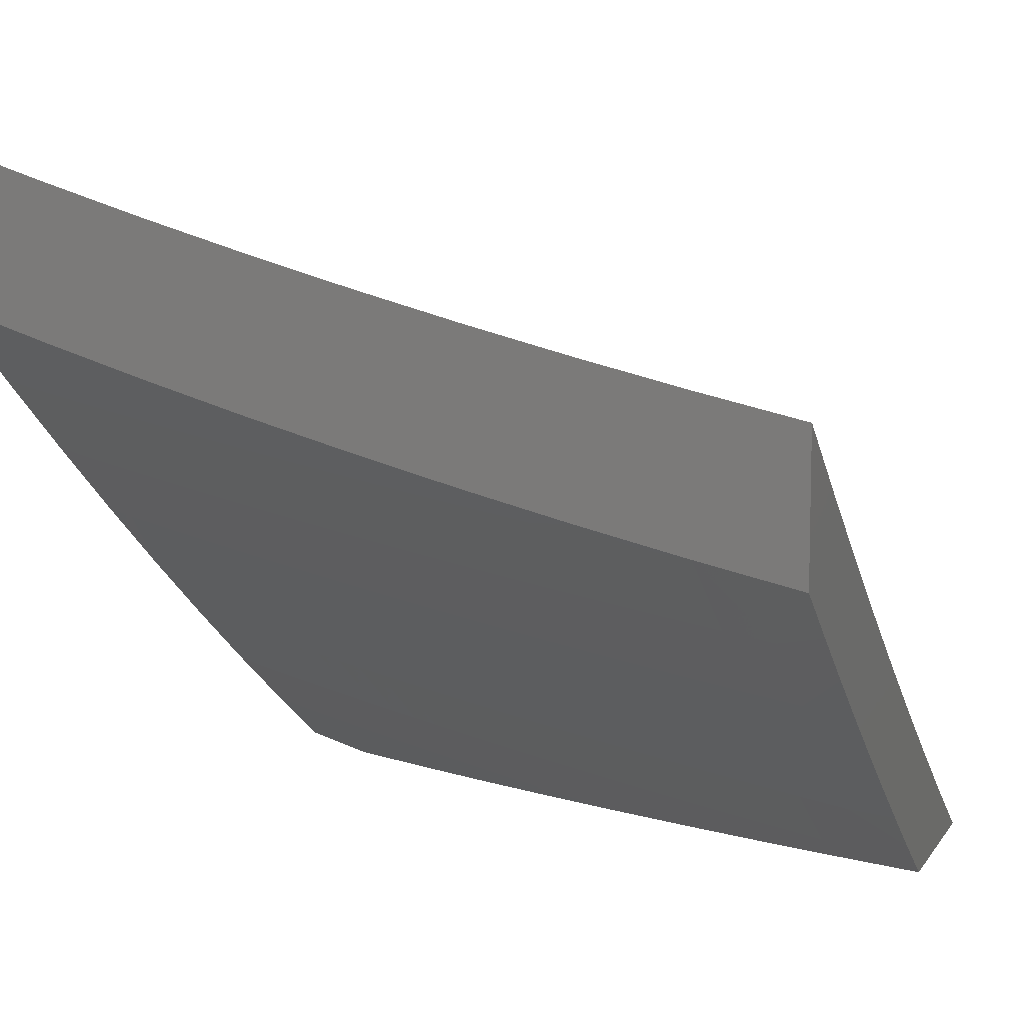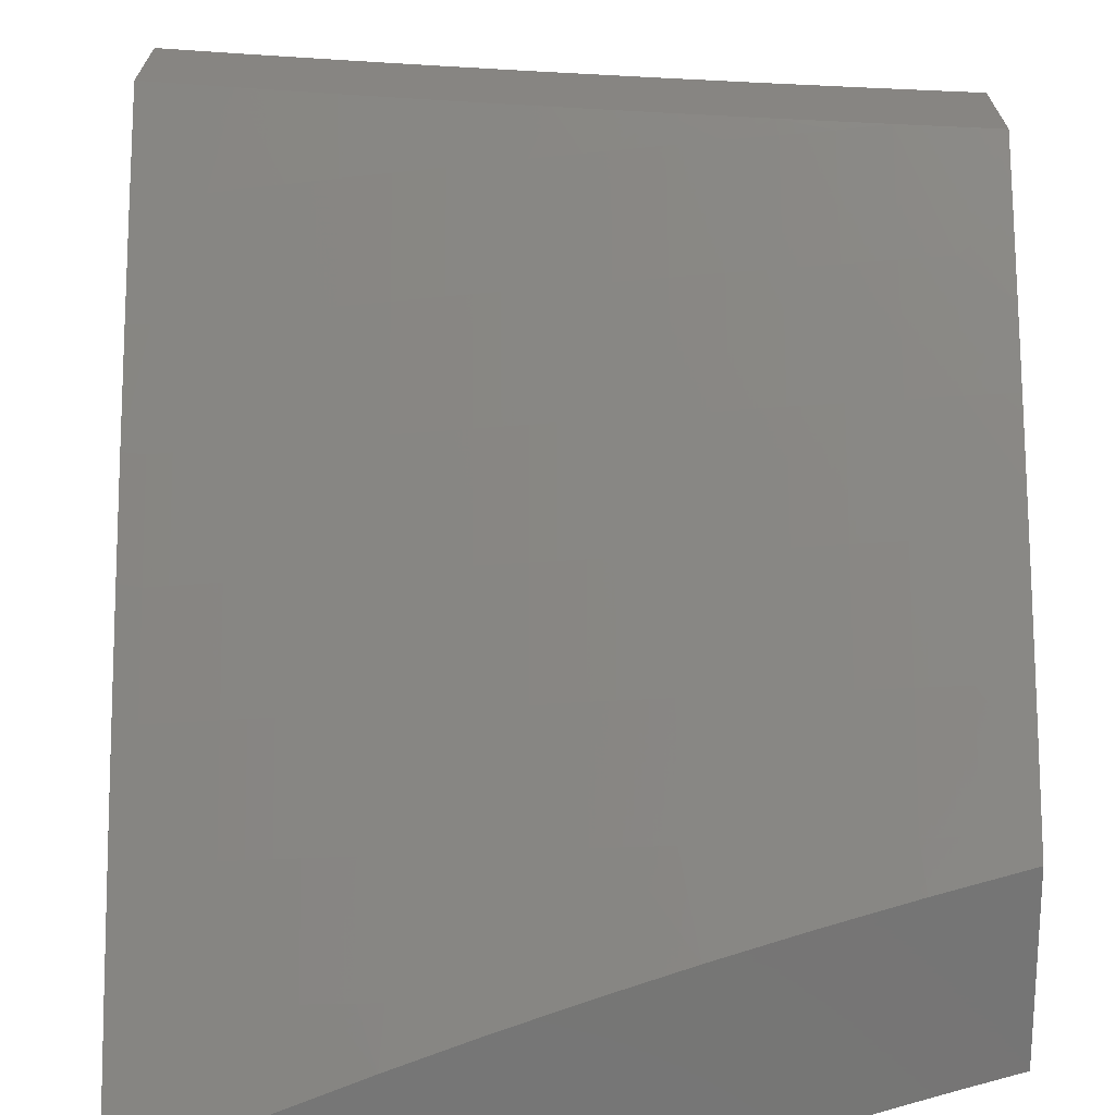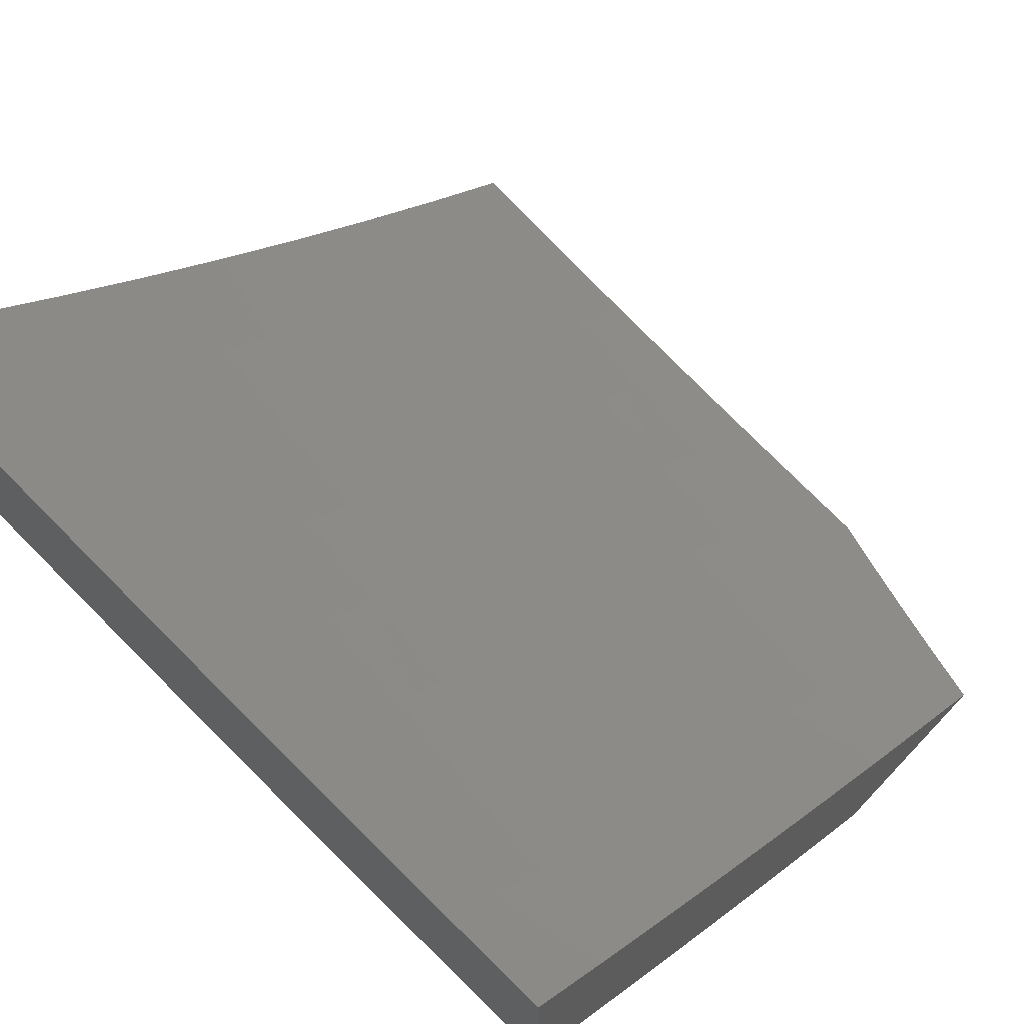
<metadata>
{"format":"stl","ext":"stl","renderer":"f3d","projection":"perspective","resolution":1024,"background":"white","views":[{"elev":8.8,"azim":-70.4,"up":"+Y"},{"elev":-67.6,"azim":-89.6,"up":"+Y"},{"elev":61.6,"azim":-47.3,"up":"+Y"}]}
</metadata>
<code>
# stl→obj: 329 verts, 654 faces
v -6.308 -8.945 -2.118
v -6.344 -8.945 -2
v -6.365 -8.919 -2.062
v -6.428 -8.888 -2
v -6.495 -8.828 -2.062
v -6.512 -8.829 -2
v -6.594 -8.77 -2
v -6.625 -8.736 -2.062
v -6.677 -8.711 -2
v -6.752 -8.642 -2.062
v -6.758 -8.65 -2
v -6.839 -8.589 -2
v -6.88 -8.545 -2.062
v -6.92 -8.527 -2
v -7 -8.465 -2
v -6.999 -8.438 -2.125
v -7 -8.437 -2.127
v -6.992 -8.43 -2.187
v -7 -8.407 -2.253
v -6.984 -8.421 -2.249
v -6.977 -8.411 -2.312
v -6.859 -8.519 -2.249
v -6.851 -8.509 -2.312
v -6.724 -8.606 -2.312
v -6.717 -8.596 -2.374
v -6.59 -8.689 -2.374
v -6.582 -8.679 -2.437
v -6.461 -8.781 -2.374
v -6.454 -8.771 -2.437
v -6.331 -8.872 -2.374
v -6.324 -8.861 -2.437
v -6.23 -8.945 -2.351
v -6.188 -8.945 -2.468
v -6.188 -8.945 -2.466
v -6.144 -8.945 -2.58
v -6.184 -8.939 -2.499
v -6.181 -8.934 -2.53
v -6.316 -8.851 -2.499
v -6.312 -8.845 -2.53
v -6.442 -8.756 -2.53
v -6.438 -8.75 -2.562
v -6.566 -8.658 -2.562
v -6.562 -8.653 -2.593
v -6.693 -8.565 -2.562
v -6.689 -8.56 -2.593
v -6.819 -8.469 -2.562
v -6.815 -8.464 -2.593
v -6.939 -8.367 -2.593
v -6.935 -8.362 -2.624
v -7 -8.308 -2.629
v -6.931 -8.356 -2.656
v -6.926 -8.351 -2.687
v -6.806 -8.453 -2.656
v -6.802 -8.448 -2.687
v -6.676 -8.543 -2.687
v -6.672 -8.538 -2.718
v -6.545 -8.631 -2.718
v -6.541 -8.625 -2.749
v -6.417 -8.722 -2.718
v -6.413 -8.716 -2.749
v -6.288 -8.812 -2.718
v -6.284 -8.806 -2.749
v -6.153 -8.893 -2.749
v -6.149 -8.887 -2.781
v -6.098 -8.945 -2.694
v -6.05 -8.945 -2.807
v -6.145 -8.881 -2.812
v -6.141 -8.875 -2.843
v -6.275 -8.794 -2.812
v -6.271 -8.788 -2.843
v -6.4 -8.698 -2.843
v -6.395 -8.692 -2.875
v -6.523 -8.601 -2.875
v -6.518 -8.595 -2.906
v -6.649 -8.508 -2.875
v -6.644 -8.502 -2.906
v -6.774 -8.413 -2.875
v -6.769 -8.407 -2.906
v -6.893 -8.311 -2.906
v -6.888 -8.305 -2.937
v -7 -8.234 -2.877
v -7 -8.194 -3
v -7 -8.376 -2.378
v -6.969 -8.402 -2.374
v -6.844 -8.5 -2.374
v -6.709 -8.586 -2.437
v -6.578 -8.674 -2.468
v -6.45 -8.766 -2.468
v -6.32 -8.856 -2.468
v -6.961 -8.392 -2.437
v -7 -8.343 -2.504
v -6.957 -8.387 -2.468
v -6.952 -8.382 -2.499
v -6.832 -8.485 -2.468
v -6.828 -8.48 -2.499
v -6.701 -8.576 -2.499
v -6.697 -8.571 -2.53
v -6.57 -8.664 -2.53
v -6.944 -8.372 -2.562
v -6.948 -8.377 -2.53
v -7 -8.272 -2.753
v -6.922 -8.345 -2.718
v -6.797 -8.442 -2.718
v -6.667 -8.532 -2.749
v -6.537 -8.619 -2.781
v -6.409 -8.71 -2.781
v -6.28 -8.8 -2.781
v -6.908 -8.328 -2.812
v -6.912 -8.334 -2.781
v -6.917 -8.34 -2.749
v -6.793 -8.437 -2.749
v -6.883 -8.299 -2.969
v -6.88 -8.291 -3
v -6.758 -8.387 -3
v -6.76 -8.395 -2.969
v -6.635 -8.48 -3
v -6.635 -8.49 -2.969
v -6.51 -8.572 -3
v -6.509 -8.583 -2.969
v -6.385 -8.662 -3
v -6.382 -8.674 -2.969
v -6.258 -8.75 -3
v -6.253 -8.763 -2.969
v -6.129 -8.836 -3
v -6.124 -8.85 -2.969
v -6 -8.921 -3
v -6 -8.945 -2.919
v -6.132 -8.863 -2.906
v -6.128 -8.856 -2.937
v -6.258 -8.769 -2.937
v -6.165 -8.911 -2.656
v -6.161 -8.905 -2.687
v -6.157 -8.899 -2.718
v -6.292 -8.817 -2.687
v -6.338 -8.881 -2.312
v -6.27 -8.945 -2.234
v -6.345 -8.891 -2.249
v -6.352 -8.901 -2.187
v -6.475 -8.801 -2.249
v -6.482 -8.81 -2.187
v -6.604 -8.709 -2.249
v -6.611 -8.718 -2.187
v -6.738 -8.624 -2.187
v -6.745 -8.633 -2.125
v -6.873 -8.536 -2.125
v -6.358 -8.91 -2.125
v -6.489 -8.819 -2.125
v -6.618 -8.727 -2.125
v -6.468 -8.791 -2.312
v -6.597 -8.699 -2.312
v -6.731 -8.615 -2.249
v -6.866 -8.528 -2.187
v -6.446 -8.761 -2.499
v -6.308 -8.84 -2.562
v -6.177 -8.928 -2.562
v -6.173 -8.923 -2.593
v -6.169 -8.917 -2.624
v -6.301 -8.829 -2.624
v -6.296 -8.823 -2.656
v -6.426 -8.734 -2.656
v -6.422 -8.728 -2.687
v -6.55 -8.636 -2.687
v -6.305 -8.834 -2.593
v -6.434 -8.745 -2.593
v -6.43 -8.739 -2.624
v -6.554 -8.642 -2.656
v -6.68 -8.549 -2.656
v -6.404 -8.704 -2.812
v -6.528 -8.607 -2.843
v -6.654 -8.514 -2.843
v -6.779 -8.419 -2.843
v -6.898 -8.317 -2.875
v -6.267 -8.781 -2.875
v -6.137 -8.869 -2.875
v -6.262 -8.775 -2.906
v -6.391 -8.686 -2.906
v -6.386 -8.68 -2.937
v -6.574 -8.669 -2.499
v -6.705 -8.581 -2.468
v -6.836 -8.49 -2.437
v -6.558 -8.648 -2.624
v -6.532 -8.613 -2.812
v -6.663 -8.526 -2.781
v -6.514 -8.589 -2.937
v -6.685 -8.554 -2.624
v -6.811 -8.459 -2.624
v -6.658 -8.52 -2.812
v -6.784 -8.425 -2.812
v -6.903 -8.323 -2.843
v -6.64 -8.496 -2.937
v -6.765 -8.401 -2.937
v -6.824 -8.475 -2.53
v -6.788 -8.431 -2.781
v -6.891 -8.376 -2
v -6.926 -8.321 -2.125
v -7 -8.289 -2
v -6.993 -8.267 -2.125
v -7 -8.261 -2.127
v -6.978 -8.25 -2.249
v -7 -8.231 -2.253
v -6.962 -8.231 -2.374
v -7 -8.199 -2.379
v -6.945 -8.211 -2.499
v -7 -8.165 -2.504
v -6.928 -8.19 -2.624
v -6.994 -8.136 -2.624
v -6.909 -8.168 -2.75
v -6.975 -8.115 -2.75
v -6.89 -8.145 -2.875
v -6.955 -8.092 -2.875
v -6.88 -8.113 -3
v -7 -8.014 -3
v -6.781 -8.462 -2
v -6.79 -8.427 -2.125
v -6.858 -8.375 -2.125
v -6.843 -8.357 -2.249
v -6.911 -8.303 -2.249
v -6.828 -8.338 -2.374
v -6.895 -8.285 -2.374
v -6.811 -8.318 -2.499
v -6.879 -8.265 -2.499
v -6.794 -8.297 -2.624
v -6.861 -8.244 -2.624
v -6.776 -8.274 -2.75
v -6.843 -8.222 -2.75
v -6.757 -8.251 -2.875
v -6.823 -8.198 -2.875
v -6.758 -8.21 -3
v -6.721 -8.48 -2.125
v -6.669 -8.546 -2
v -6.653 -8.531 -2.125
v -6.584 -8.582 -2.125
v -6.569 -8.564 -2.249
v -6.5 -8.615 -2.249
v -6.485 -8.595 -2.374
v -6.416 -8.645 -2.374
v -6.4 -8.624 -2.499
v -6.331 -8.673 -2.499
v -6.314 -8.651 -2.624
v -6.245 -8.7 -2.624
v -6.228 -8.676 -2.75
v -6.158 -8.724 -2.75
v -6.14 -8.699 -2.875
v -6.07 -8.746 -2.875
v -6.13 -8.668 -3
v -6 -8.755 -3
v -6 -8.781 -2.912
v -6 -8.807 -2.824
v -6.087 -8.771 -2.75
v -6.016 -8.818 -2.75
v -6.104 -8.795 -2.624
v -6.033 -8.841 -2.624
v -6.119 -8.817 -2.499
v -6.048 -8.864 -2.499
v -6.134 -8.838 -2.374
v -6.063 -8.885 -2.374
v -6.148 -8.858 -2.249
v -6.076 -8.905 -2.249
v -6.161 -8.877 -2.125
v -6.089 -8.924 -2.125
v -6.097 -8.945 -2
v -6.074 -8.945 -2.073
v -6.557 -8.629 -2
v -6.514 -8.633 -2.125
v -6.43 -8.664 -2.249
v -6.346 -8.694 -2.374
v -6.26 -8.722 -2.499
v -6.174 -8.747 -2.624
v -6.444 -8.71 -2
v -6.444 -8.683 -2.125
v -6.36 -8.714 -2.249
v -6.275 -8.743 -2.374
v -6.19 -8.77 -2.499
v -6.374 -8.732 -2.125
v -6.329 -8.79 -2
v -6.303 -8.781 -2.125
v -6.232 -8.83 -2.125
v -6.219 -8.811 -2.249
v -6.214 -8.868 -2
v -6.05 -8.945 -2.146
v -6.026 -8.945 -2.219
v -6 -8.945 -2.292
v -6 -8.924 -2.381
v -6 -8.902 -2.47
v -6 -8.88 -2.559
v -6 -8.856 -2.648
v -6 -8.832 -2.736
v -6.21 -8.652 -2.875
v -6.258 -8.58 -3
v -6.28 -8.604 -2.875
v -6.349 -8.555 -2.875
v -6.367 -8.579 -2.75
v -6.436 -8.53 -2.75
v -6.453 -8.553 -2.624
v -6.522 -8.503 -2.624
v -6.539 -8.524 -2.499
v -6.608 -8.473 -2.499
v -6.623 -8.494 -2.374
v -6.692 -8.442 -2.374
v -6.707 -8.462 -2.249
v -6.775 -8.409 -2.249
v -6.385 -8.49 -3
v -6.418 -8.506 -2.875
v -6.505 -8.48 -2.75
v -6.591 -8.452 -2.624
v -6.676 -8.422 -2.499
v -6.76 -8.39 -2.374
v -6.486 -8.456 -2.875
v -6.511 -8.399 -3
v -6.555 -8.405 -2.875
v -6.622 -8.355 -2.875
v -6.641 -8.378 -2.75
v -6.709 -8.327 -2.75
v -6.727 -8.349 -2.624
v -6.635 -8.305 -3
v -6.69 -8.303 -2.875
v -7 -8.054 -2.877
v -7 -8.093 -2.753
v -7 -8.13 -2.629
v -6.744 -8.37 -2.499
v -6.639 -8.513 -2.249
v -6.555 -8.545 -2.374
v -6.47 -8.574 -2.499
v -6.384 -8.602 -2.624
v -6.298 -8.628 -2.75
v -6.659 -8.401 -2.624
v -6.573 -8.429 -2.75
v -6.29 -8.763 -2.249
v -6.205 -8.791 -2.374
f 1 2 3
f 3 2 4
f 3 4 5
f 5 4 6
f 5 6 7
f 5 7 8
f 8 7 9
f 8 9 10
f 10 9 11
f 10 11 12
f 10 12 13
f 13 12 14
f 13 14 15
f 13 15 16
f 16 15 17
f 16 17 18
f 18 17 19
f 18 19 20
f 20 19 21
f 20 21 22
f 22 21 23
f 22 23 24
f 24 23 25
f 24 25 26
f 26 25 27
f 26 27 28
f 28 27 29
f 28 29 30
f 30 29 31
f 30 31 32
f 32 31 33
f 32 33 34
f 34 33 35
f 35 33 36
f 35 36 37
f 37 36 38
f 37 38 39
f 39 38 40
f 39 40 41
f 41 40 42
f 41 42 43
f 43 42 44
f 43 44 45
f 45 44 46
f 45 46 47
f 47 46 48
f 47 48 49
f 49 48 50
f 49 50 51
f 51 50 52
f 51 52 53
f 53 52 54
f 53 54 55
f 55 54 56
f 55 56 57
f 57 56 58
f 57 58 59
f 59 58 60
f 59 60 61
f 61 60 62
f 61 62 63
f 63 62 64
f 63 64 65
f 65 64 66
f 66 64 67
f 66 67 68
f 68 67 69
f 68 69 70
f 70 69 71
f 70 71 72
f 72 71 73
f 72 73 74
f 74 73 75
f 74 75 76
f 76 75 77
f 76 77 78
f 78 77 79
f 78 79 80
f 80 79 81
f 80 81 82
f 19 83 21
f 21 83 84
f 21 84 23
f 23 84 85
f 23 85 25
f 25 85 86
f 25 86 27
f 27 86 87
f 27 87 29
f 29 87 88
f 29 88 31
f 31 88 89
f 31 89 33
f 33 89 36
f 84 83 90
f 90 83 91
f 90 91 92
f 92 91 93
f 92 93 94
f 94 93 95
f 94 95 96
f 96 95 97
f 96 97 98
f 98 97 42
f 98 42 40
f 50 99 91
f 91 99 100
f 91 100 93
f 93 100 95
f 50 101 52
f 52 101 102
f 52 102 54
f 54 102 103
f 54 103 56
f 56 103 104
f 56 104 58
f 58 104 105
f 58 105 60
f 60 105 106
f 60 106 62
f 62 106 107
f 62 107 64
f 64 107 67
f 81 108 101
f 101 108 109
f 101 109 110
f 110 109 111
f 110 111 103
f 103 111 104
f 80 82 112
f 112 82 113
f 112 113 114
f 112 114 115
f 115 114 116
f 115 116 117
f 117 116 118
f 117 118 119
f 119 118 120
f 119 120 121
f 121 120 122
f 121 122 123
f 123 122 124
f 123 124 125
f 125 124 126
f 125 126 127
f 66 128 127
f 127 128 129
f 127 129 125
f 125 129 130
f 125 130 123
f 123 130 121
f 35 131 65
f 65 131 132
f 65 132 133
f 133 132 134
f 133 134 61
f 61 134 59
f 30 32 135
f 135 32 136
f 135 136 137
f 137 136 138
f 137 138 139
f 139 138 140
f 139 140 141
f 141 140 142
f 141 142 143
f 143 142 144
f 143 144 145
f 145 144 13
f 145 13 16
f 136 1 138
f 138 1 146
f 138 146 140
f 140 146 147
f 140 147 142
f 142 147 148
f 142 148 144
f 144 148 10
f 144 10 13
f 146 1 3
f 147 146 3
f 28 30 135
f 135 137 149
f 149 137 139
f 149 139 150
f 150 139 141
f 150 141 151
f 151 141 143
f 151 143 152
f 152 143 145
f 152 145 18
f 18 145 16
f 36 89 38
f 38 89 153
f 38 153 40
f 40 153 98
f 153 89 88
f 39 154 155
f 155 154 156
f 155 156 35
f 35 156 157
f 35 157 131
f 131 157 158
f 131 158 159
f 159 158 160
f 159 160 161
f 161 160 162
f 161 162 57
f 57 162 55
f 157 156 163
f 163 156 154
f 163 154 164
f 164 154 41
f 164 41 43
f 154 39 41
f 157 163 158
f 158 163 165
f 158 165 160
f 160 165 166
f 160 166 162
f 162 166 167
f 162 167 55
f 55 167 53
f 165 163 164
f 132 131 159
f 132 159 134
f 134 159 161
f 134 161 59
f 59 161 57
f 133 61 63
f 67 107 69
f 69 107 168
f 69 168 71
f 71 168 169
f 71 169 73
f 73 169 170
f 73 170 75
f 75 170 171
f 75 171 77
f 77 171 172
f 77 172 79
f 79 172 81
f 168 107 106
f 70 173 174
f 174 173 128
f 174 128 66
f 129 128 175
f 175 128 173
f 175 173 176
f 176 173 72
f 176 72 74
f 173 70 72
f 129 175 130
f 130 175 177
f 130 177 121
f 121 177 119
f 177 175 176
f 66 68 174
f 174 68 70
f 65 133 63
f 35 37 155
f 155 37 39
f 148 147 5
f 5 147 3
f 26 28 149
f 149 28 135
f 26 149 150
f 153 88 178
f 178 88 87
f 178 87 179
f 179 87 86
f 179 86 180
f 180 86 85
f 180 85 90
f 90 85 84
f 165 164 181
f 181 164 43
f 181 43 45
f 168 106 182
f 182 106 105
f 182 105 183
f 183 105 104
f 183 104 111
f 177 176 184
f 184 176 74
f 184 74 76
f 10 148 8
f 8 148 5
f 24 26 150
f 24 150 151
f 96 98 178
f 178 98 153
f 96 178 179
f 44 42 97
f 165 181 166
f 166 181 185
f 166 185 167
f 167 185 186
f 167 186 53
f 53 186 51
f 185 181 45
f 168 182 169
f 169 182 187
f 169 187 170
f 170 187 188
f 170 188 171
f 171 188 189
f 171 189 172
f 172 189 81
f 187 182 183
f 177 184 119
f 119 184 190
f 119 190 117
f 117 190 191
f 117 191 115
f 115 191 112
f 190 184 76
f 22 24 151
f 22 151 152
f 94 96 179
f 94 179 180
f 44 97 192
f 192 97 95
f 192 95 100
f 186 185 47
f 47 185 45
f 187 183 193
f 193 183 111
f 193 111 109
f 191 190 78
f 78 190 76
f 20 22 152
f 20 152 18
f 92 94 180
f 92 180 90
f 44 192 46
f 46 192 99
f 46 99 48
f 48 99 50
f 99 192 100
f 51 186 49
f 49 186 47
f 110 103 102
f 187 193 188
f 188 193 108
f 188 108 189
f 189 108 81
f 108 193 109
f 112 191 80
f 80 191 78
f 101 110 102
f 194 195 196
f 196 195 197
f 196 197 198
f 198 197 199
f 198 199 200
f 200 199 201
f 200 201 202
f 202 201 203
f 202 203 204
f 204 203 205
f 204 205 206
f 206 205 207
f 206 207 208
f 208 207 209
f 208 209 210
f 210 209 211
f 210 211 212
f 213 214 194
f 194 214 215
f 194 215 195
f 195 215 216
f 195 216 217
f 217 216 218
f 217 218 219
f 219 218 220
f 219 220 221
f 221 220 222
f 221 222 223
f 223 222 224
f 223 224 225
f 225 224 226
f 225 226 227
f 227 226 228
f 227 228 211
f 214 213 229
f 229 213 230
f 229 230 231
f 231 230 232
f 231 232 233
f 233 232 234
f 233 234 235
f 235 234 236
f 235 236 237
f 237 236 238
f 237 238 239
f 239 238 240
f 239 240 241
f 241 240 242
f 241 242 243
f 243 242 244
f 243 244 245
f 245 244 246
f 246 244 247
f 247 244 248
f 248 244 249
f 248 249 250
f 250 249 251
f 250 251 252
f 252 251 253
f 252 253 254
f 254 253 255
f 254 255 256
f 256 255 257
f 256 257 258
f 258 257 259
f 258 259 260
f 260 259 261
f 260 261 262
f 230 263 232
f 232 263 264
f 232 264 234
f 234 264 265
f 234 265 236
f 236 265 266
f 236 266 238
f 238 266 267
f 238 267 240
f 240 267 268
f 240 268 242
f 242 268 249
f 242 249 244
f 263 269 264
f 264 269 270
f 264 270 265
f 265 270 271
f 265 271 266
f 266 271 272
f 266 272 267
f 267 272 273
f 267 273 268
f 268 273 251
f 268 251 249
f 270 269 274
f 274 269 275
f 274 275 276
f 276 275 277
f 276 277 278
f 278 277 257
f 278 257 255
f 275 279 277
f 277 279 259
f 277 259 257
f 279 261 259
f 262 280 260
f 260 280 258
f 280 281 258
f 258 281 282
f 258 282 256
f 256 282 283
f 256 283 284
f 256 284 254
f 254 284 285
f 254 285 252
f 252 285 286
f 252 286 287
f 252 287 250
f 250 287 248
f 243 245 288
f 288 245 289
f 288 289 290
f 290 289 291
f 290 291 292
f 292 291 293
f 292 293 294
f 294 293 295
f 294 295 296
f 296 295 297
f 296 297 298
f 298 297 299
f 298 299 300
f 300 299 301
f 300 301 214
f 214 301 215
f 289 302 291
f 291 302 303
f 291 303 293
f 293 303 304
f 293 304 295
f 295 304 305
f 295 305 297
f 297 305 306
f 297 306 299
f 299 306 307
f 299 307 301
f 301 307 216
f 301 216 215
f 303 302 308
f 308 302 309
f 308 309 310
f 310 309 311
f 310 311 312
f 312 311 313
f 312 313 314
f 314 313 222
f 314 222 220
f 309 315 311
f 311 315 316
f 311 316 313
f 313 316 224
f 313 224 222
f 315 228 316
f 316 228 226
f 316 226 224
f 212 317 210
f 210 317 318
f 210 318 208
f 208 318 319
f 208 319 206
f 206 319 204
f 211 209 227
f 227 209 207
f 227 207 225
f 225 207 205
f 225 205 223
f 223 205 203
f 223 203 221
f 221 203 201
f 221 201 219
f 219 201 199
f 219 199 217
f 217 199 197
f 217 197 195
f 216 307 218
f 218 307 320
f 218 320 220
f 220 320 314
f 214 229 300
f 300 229 321
f 300 321 298
f 298 321 322
f 298 322 296
f 296 322 323
f 296 323 294
f 294 323 324
f 294 324 292
f 292 324 325
f 292 325 290
f 290 325 288
f 320 307 306
f 314 320 326
f 326 320 306
f 326 306 305
f 314 326 312
f 312 326 327
f 312 327 310
f 310 327 308
f 327 326 305
f 229 231 321
f 321 231 233
f 321 233 322
f 322 233 235
f 322 235 323
f 323 235 237
f 323 237 324
f 324 237 239
f 324 239 325
f 325 239 241
f 325 241 288
f 288 241 243
f 308 327 304
f 304 327 305
f 308 304 303
f 270 274 271
f 271 274 328
f 271 328 272
f 272 328 329
f 272 329 273
f 273 329 253
f 273 253 251
f 274 276 328
f 328 276 278
f 328 278 329
f 329 278 255
f 329 255 253
f 2 1 261
f 261 1 136
f 261 136 32
f 261 32 262
f 262 32 34
f 262 34 280
f 280 34 281
f 281 34 35
f 281 35 282
f 282 35 65
f 282 65 66
f 66 127 282
f 196 15 194
f 194 15 14
f 194 14 213
f 213 14 12
f 213 12 230
f 230 12 11
f 230 11 263
f 263 11 9
f 263 9 7
f 263 7 269
f 269 7 6
f 269 6 275
f 275 6 4
f 275 4 2
f 261 279 2
f 2 279 275
f 126 124 246
f 246 124 245
f 245 124 122
f 245 122 289
f 289 122 120
f 289 120 302
f 302 120 118
f 302 118 309
f 309 118 116
f 309 116 315
f 315 116 114
f 315 114 228
f 228 114 113
f 228 113 211
f 211 113 82
f 211 82 212
f 81 318 82
f 82 318 317
f 82 317 212
f 318 81 319
f 319 81 101
f 319 101 204
f 204 101 50
f 204 50 202
f 202 50 91
f 202 91 200
f 200 91 83
f 200 83 198
f 198 83 19
f 198 19 196
f 196 19 17
f 196 17 15
f 126 286 127
f 127 286 285
f 127 285 284
f 246 247 126
f 126 247 248
f 126 248 287
f 287 286 126
f 284 283 127
f 127 283 282

</code>
